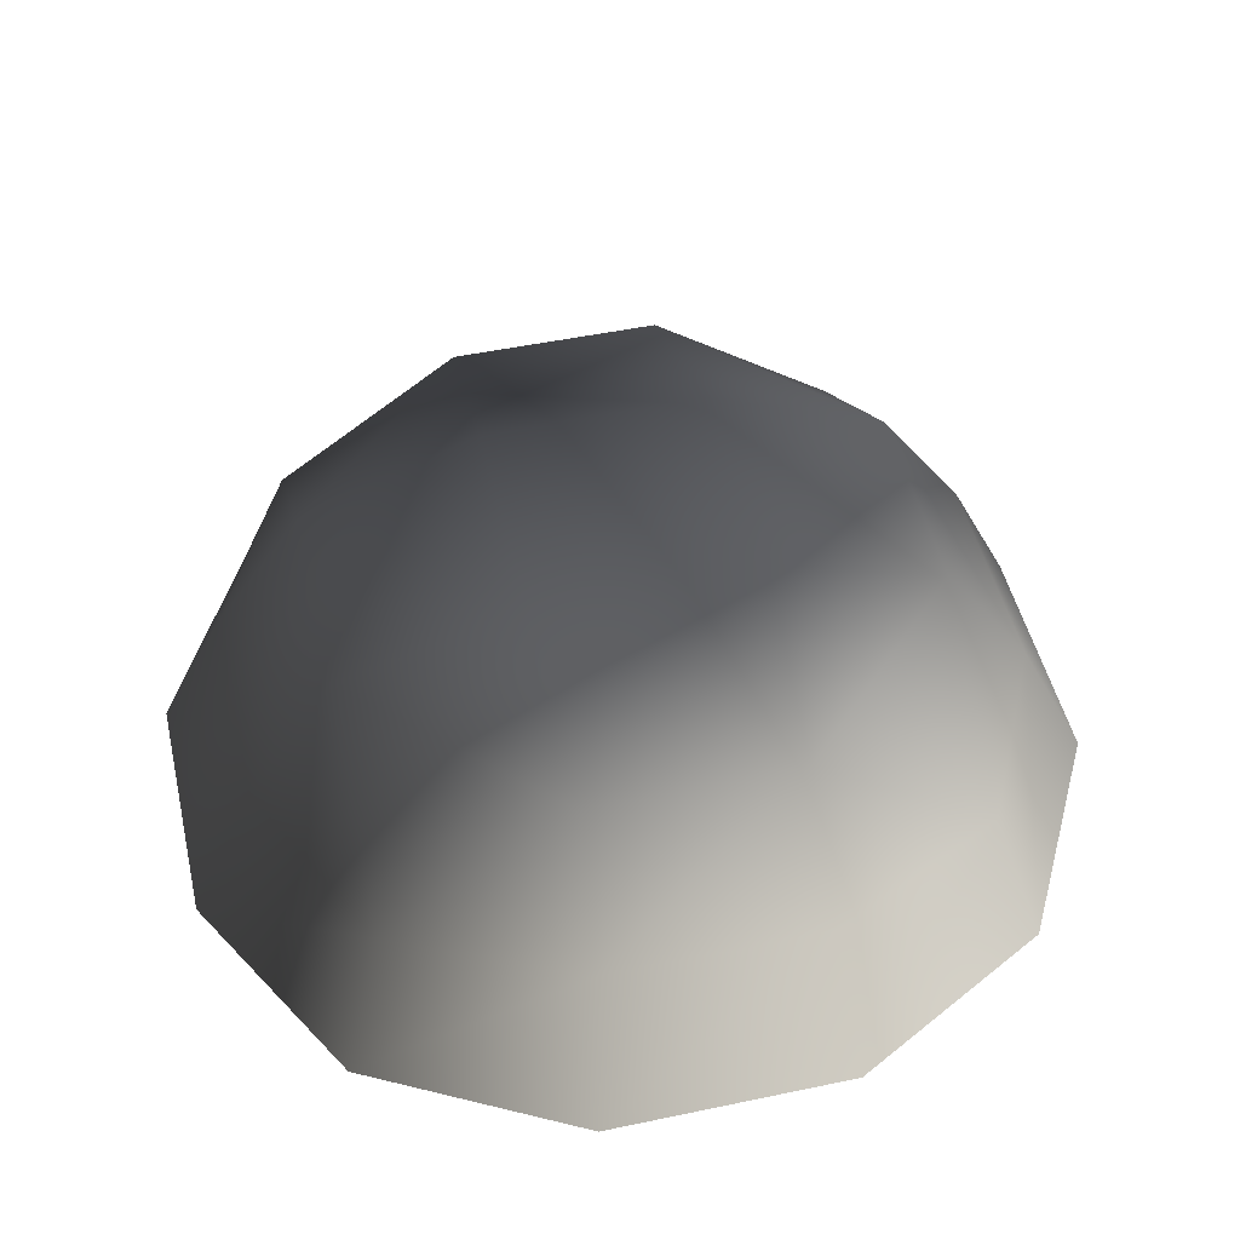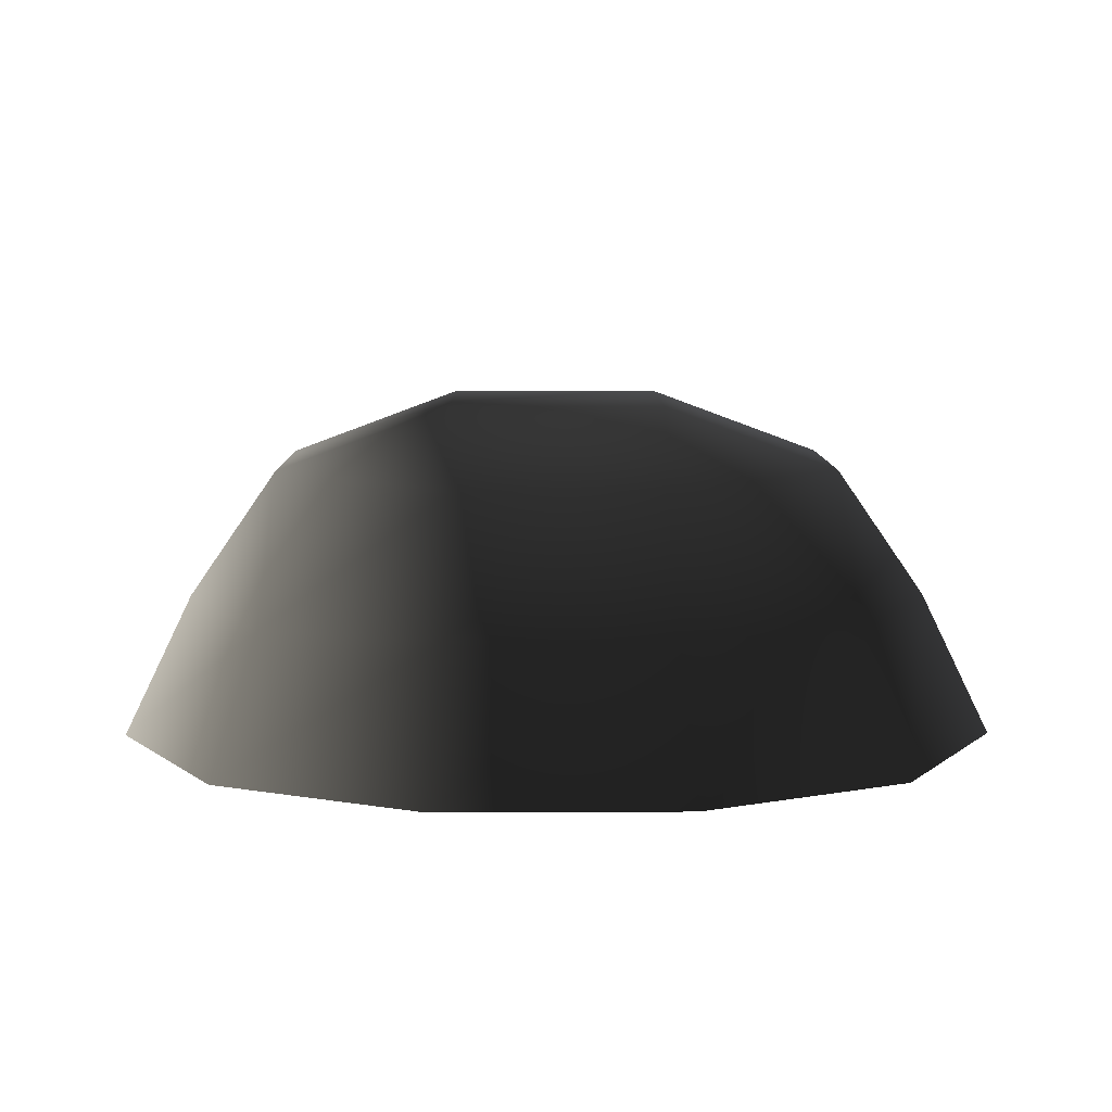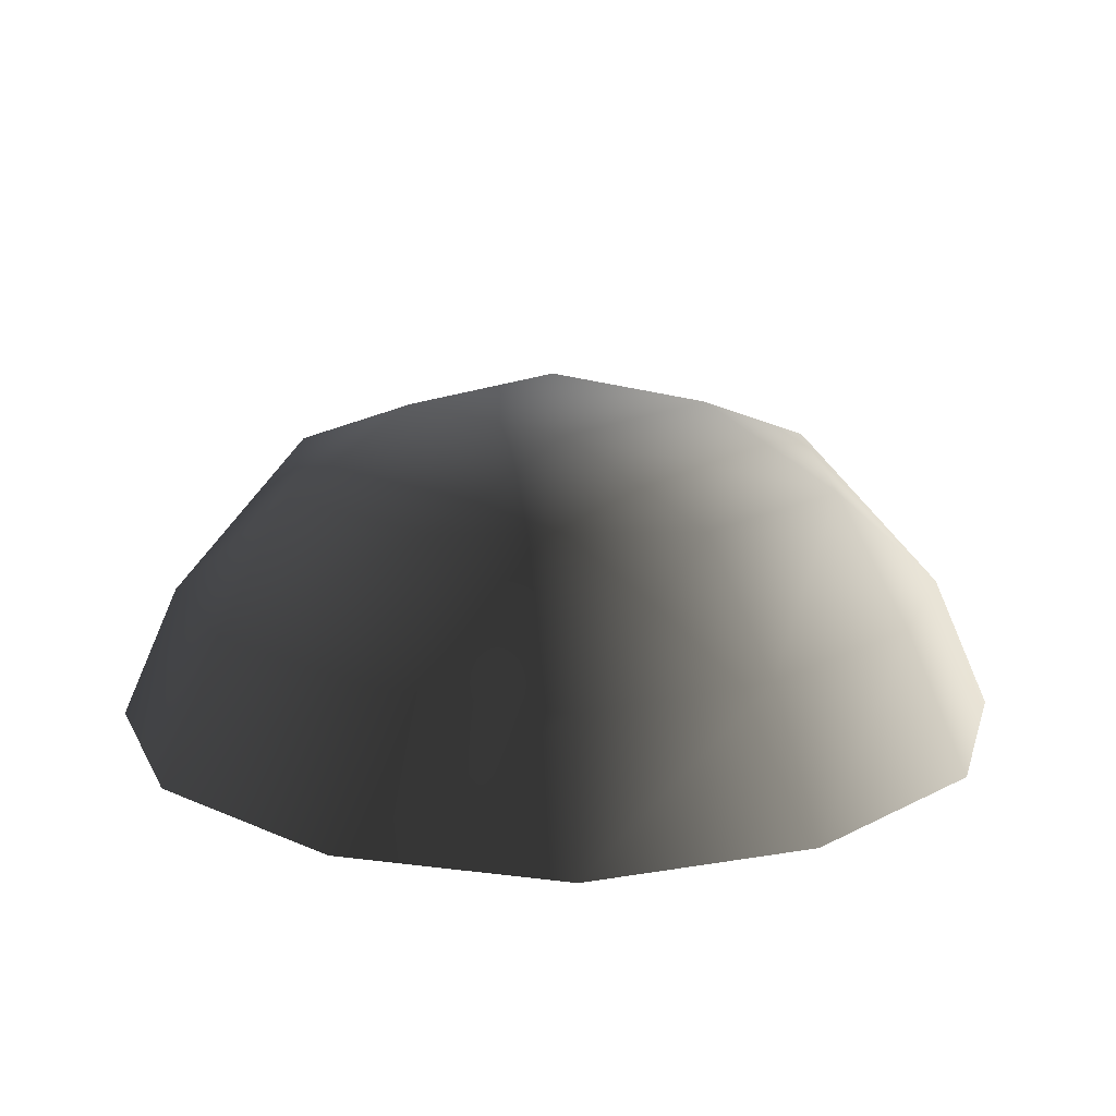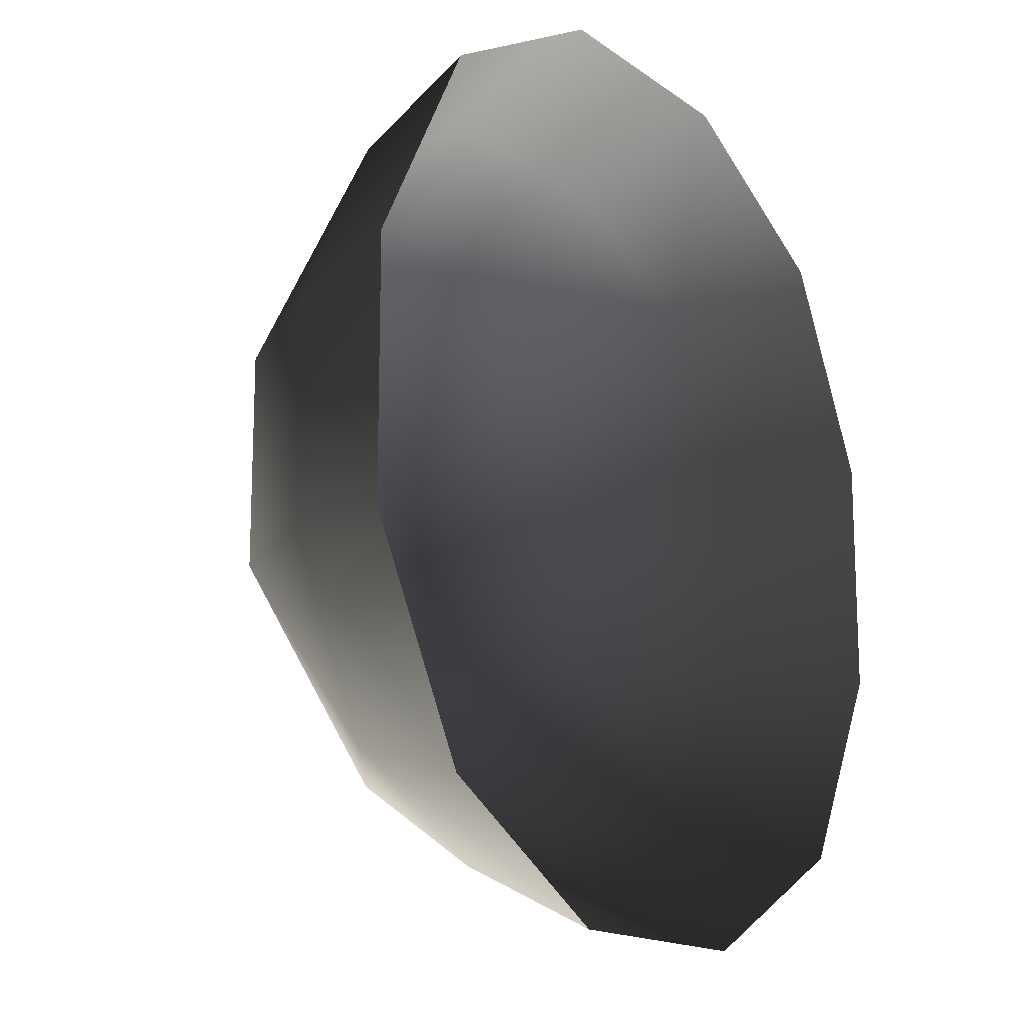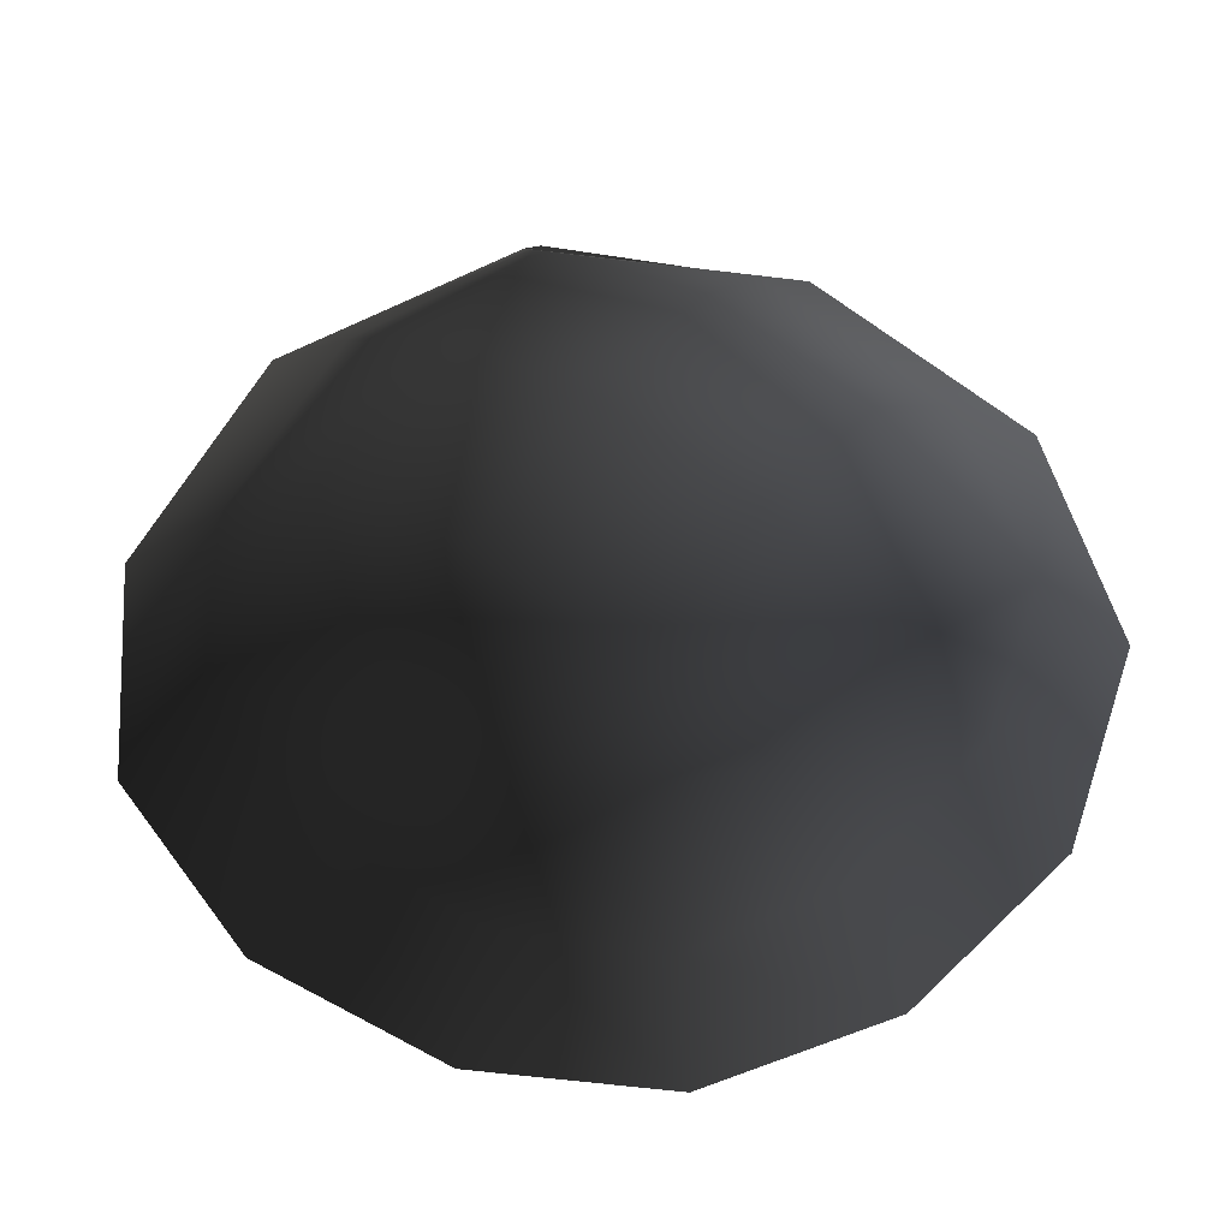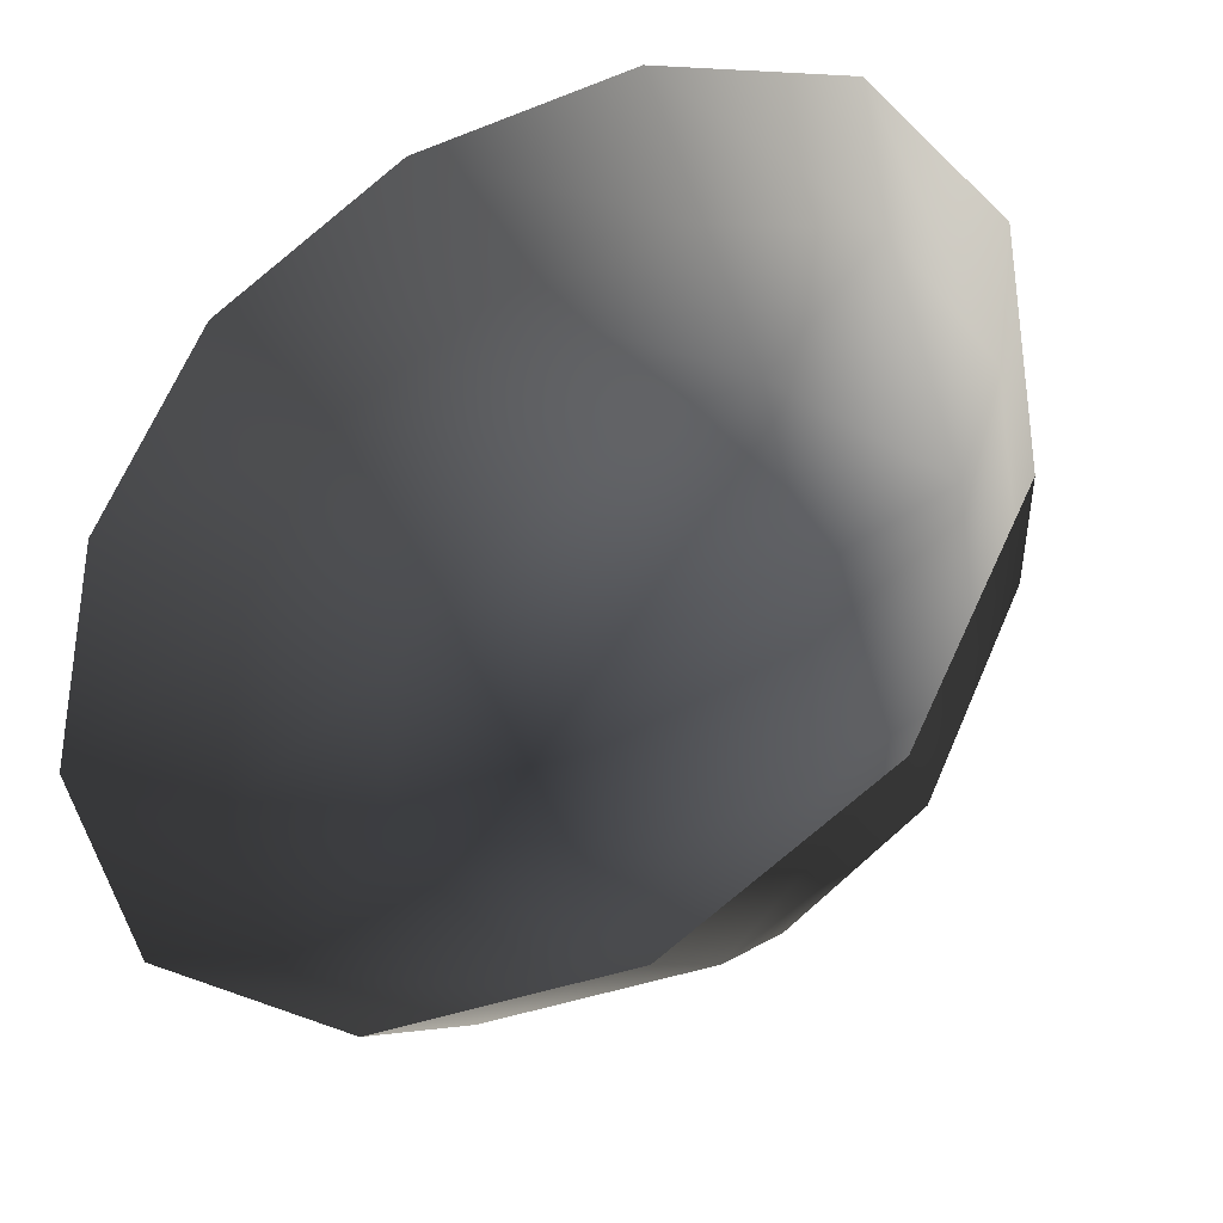
<metadata>
{"format":"obj","ext":"obj","renderer":"f3d","projection":"perspective","resolution":1024,"background":"white","views":[{"elev":49.2,"azim":166.9,"up":"+Z"},{"elev":8.2,"azim":-90.7,"up":"+Z"},{"elev":16.0,"azim":132.8,"up":"+Z"},{"elev":-15.6,"azim":124.3,"up":"+Y"},{"elev":-57.7,"azim":144.2,"up":"+Z"},{"elev":-34.1,"azim":-151.5,"up":"+Y"}]}
</metadata>
<code>
v -5.014 1.795 2.028
v -5.025 5.025 -0.3002
v -1.795 5.014 2.028
v -1.9 6.545 -0.1941
v 1.9 6.545 -0.1941
v 1.795 5.014 2.028
v 1.902 1.902 3.178
v -1.902 1.902 3.178
v 1.902 -1.902 3.178
v -1.902 -1.902 3.178
v 1.795 -5.014 2.028
v -1.795 -5.014 2.028
v 5.014 -1.795 2.028
v 5.025 -5.025 -0.3002
v 5.014 1.795 2.028
v 5.025 5.025 -0.3002
v -5.014 -1.795 2.028
v -6.545 1.9 -0.1941
v -6.545 -1.9 -0.1941
v -7.74 2.142 -2.693
v -7.74 -2.142 -2.693
v -5.025 -5.025 -0.3002
v -5.771 -5.771 -2.722
v 6.545 -1.9 -0.1941
v 6.545 1.9 -0.1941
v 7.74 -2.142 -2.693
v 7.74 2.142 -2.693
v 5.771 5.771 -2.722
v -1.9 -6.545 -0.1941
v 1.9 -6.545 -0.1941
v -2.142 -7.74 -2.693
v 2.142 -7.74 -2.693
v 5.771 -5.771 -2.722
v 2.142 7.74 -2.693
v -2.142 7.74 -2.693
v -5.771 5.771 -2.722
g Rock_single_t1(Clone)_37489_140
f 1 3 2
f 4 2 3
f 3 5 4
f 3 6 5
f 7 6 3
f 7 3 8
f 8 3 1
f 9 7 8
f 9 8 10
f 10 8 1
f 11 9 10
f 11 10 12
f 13 7 9
f 9 11 13
f 13 11 14
f 13 15 7
f 7 15 6
f 6 15 16
f 5 6 16
f 10 17 12
f 10 1 17
f 17 1 18
f 17 18 19
f 19 18 20
f 19 20 21
f 22 12 17
f 22 19 21
f 19 22 17
f 22 21 23
f 15 13 24
f 24 13 14
f 15 24 25
f 25 16 15
f 25 24 26
f 25 26 27
f 16 25 27
f 16 27 28
f 29 22 23
f 29 12 22
f 11 12 29
f 11 29 30
f 30 29 31
f 29 23 31
f 30 31 32
f 30 14 11
f 14 30 32
f 14 32 33
f 24 33 26
f 24 14 33
f 5 28 34
f 4 5 34
f 4 34 35
f 2 4 35
f 2 35 36
f 5 16 28
f 18 2 36
f 18 36 20
f 18 1 2

</code>
